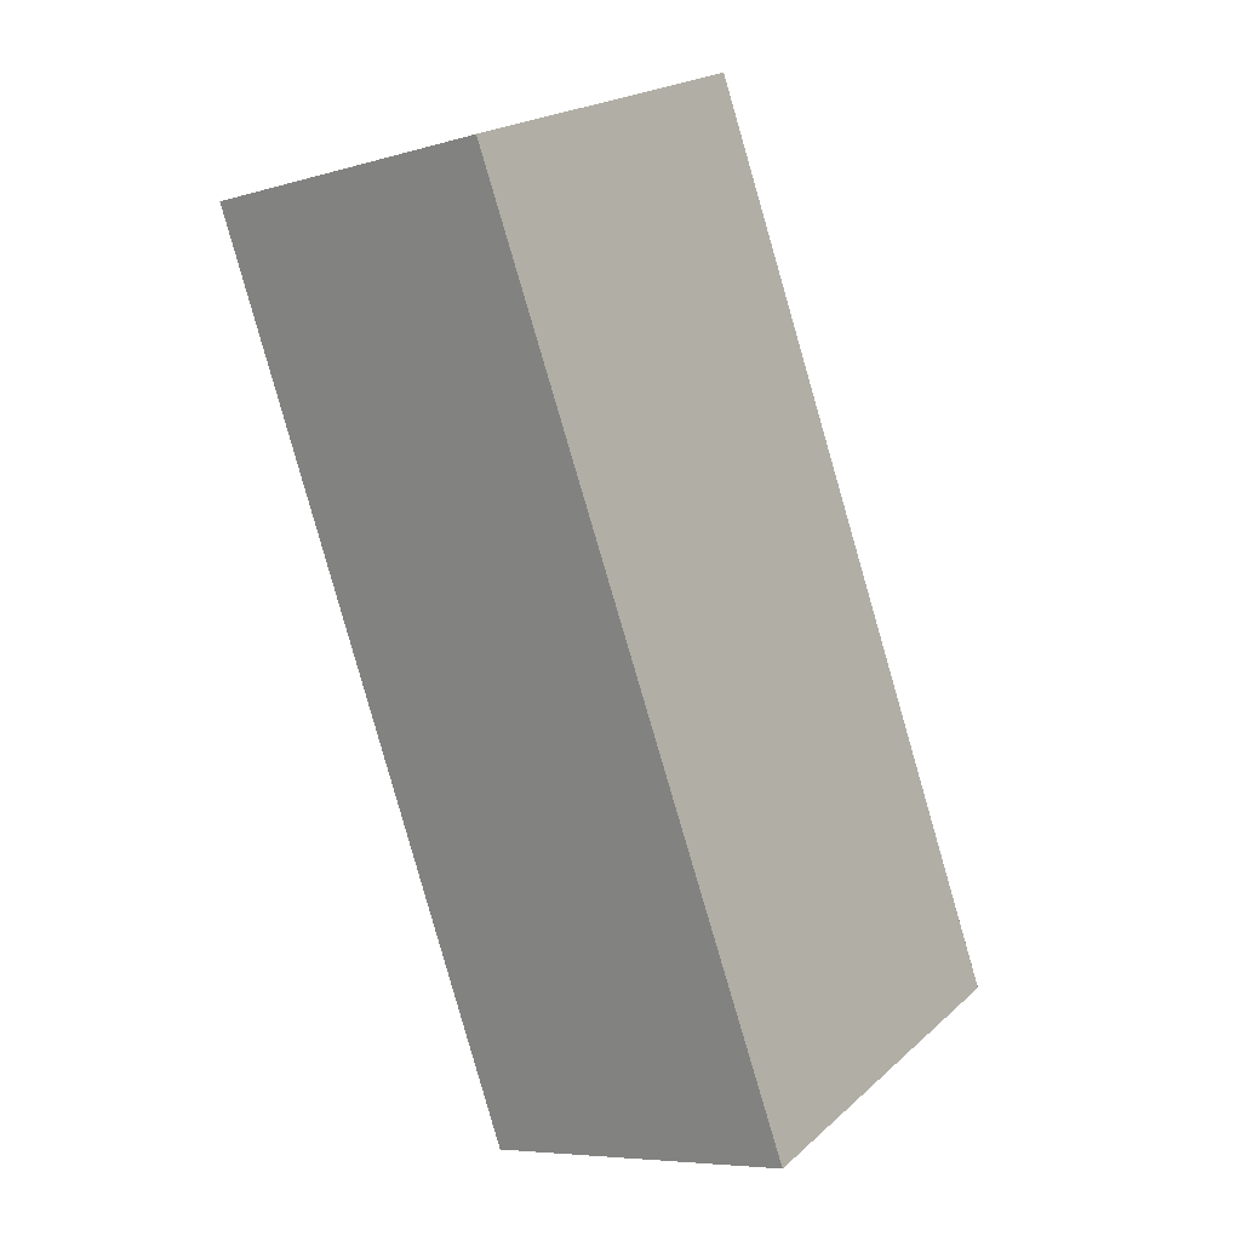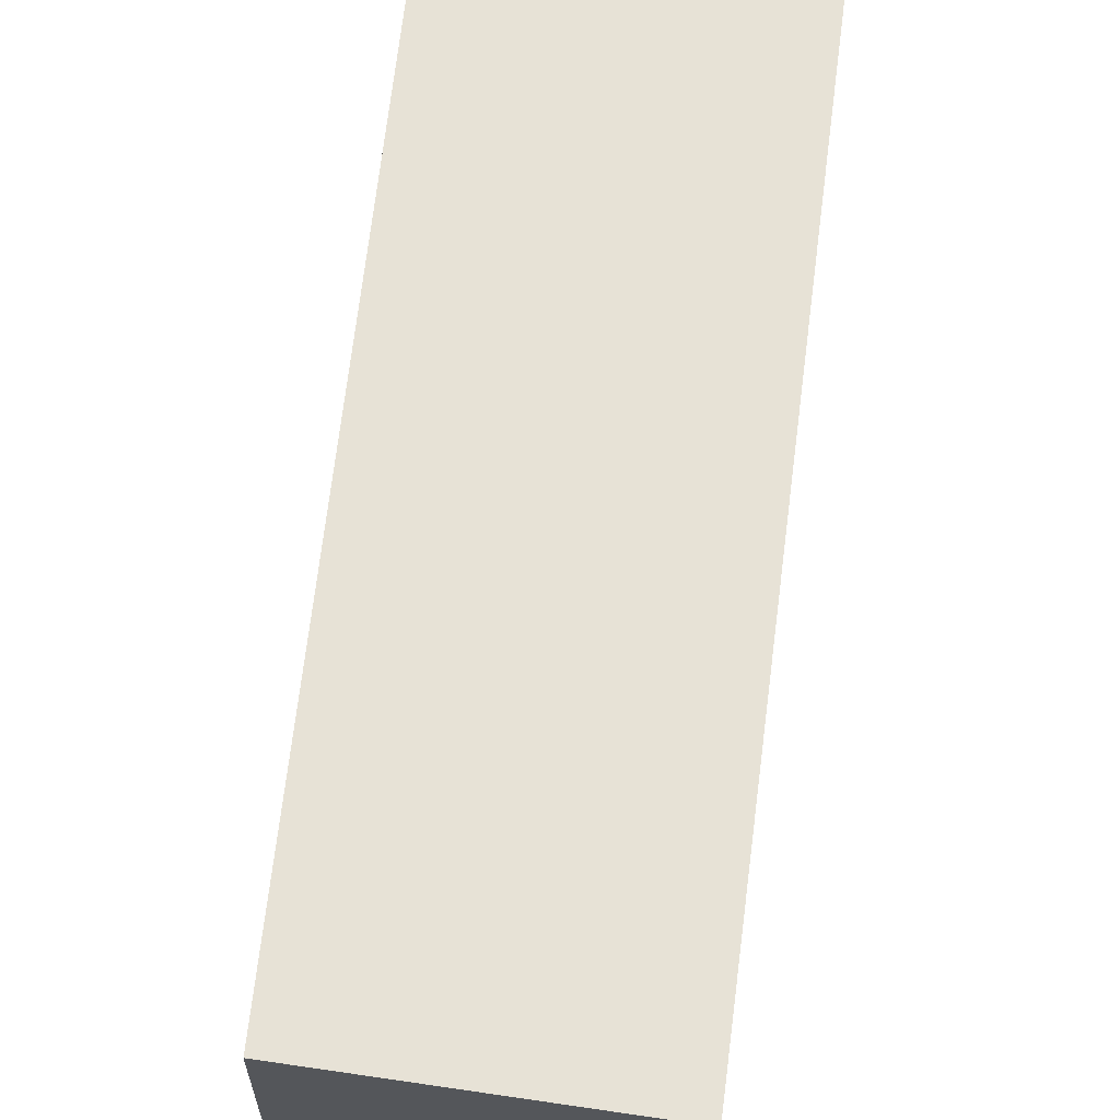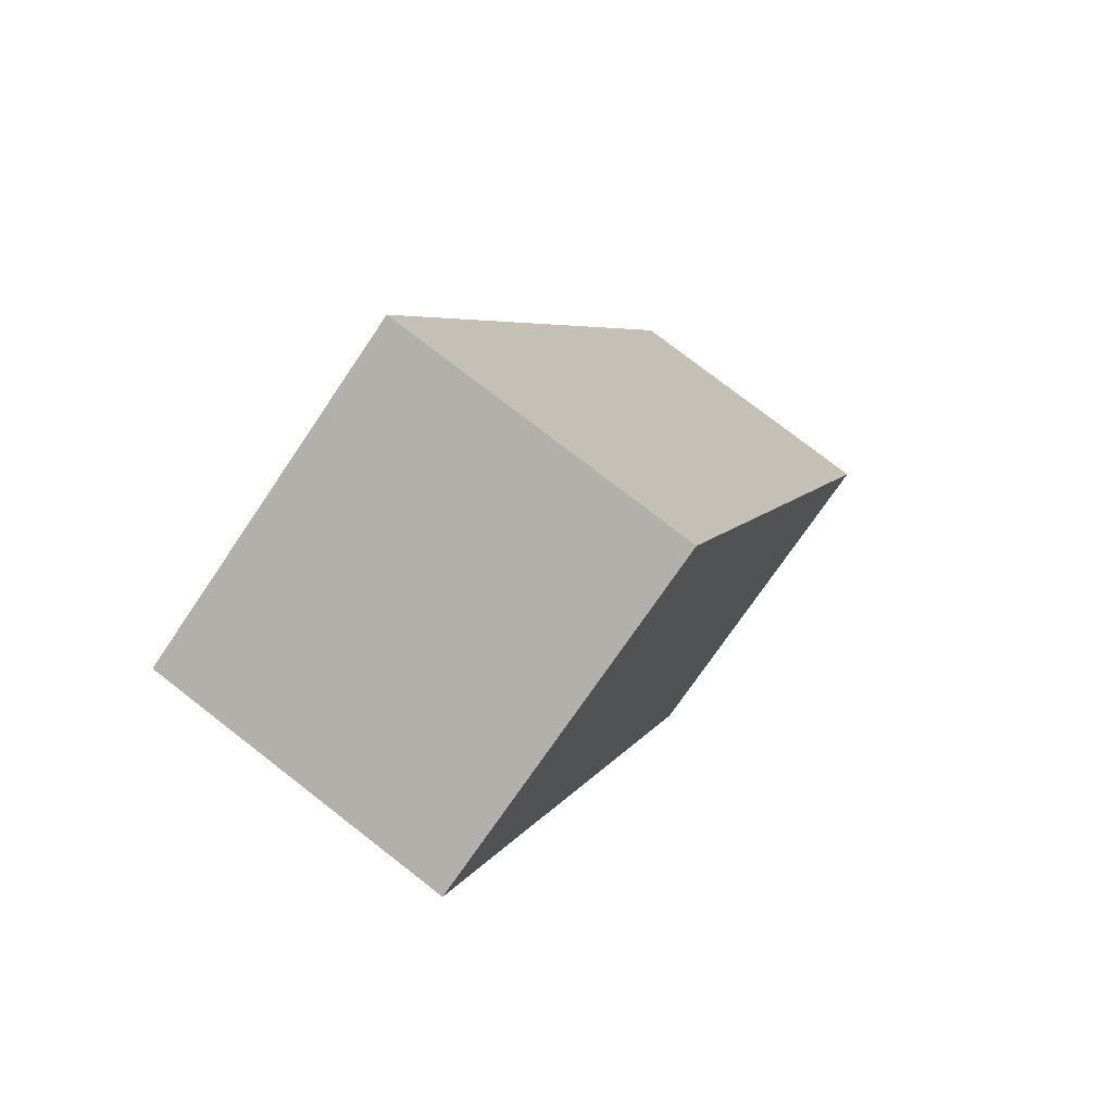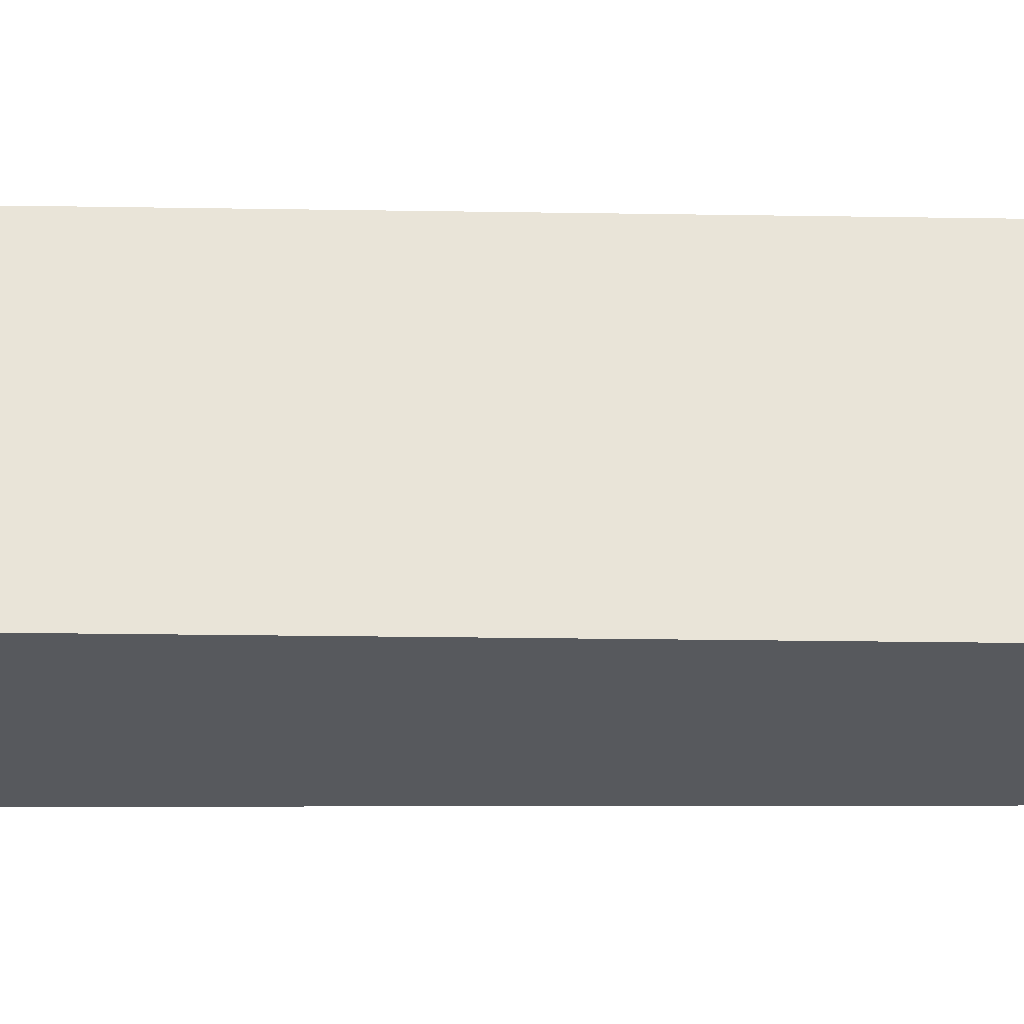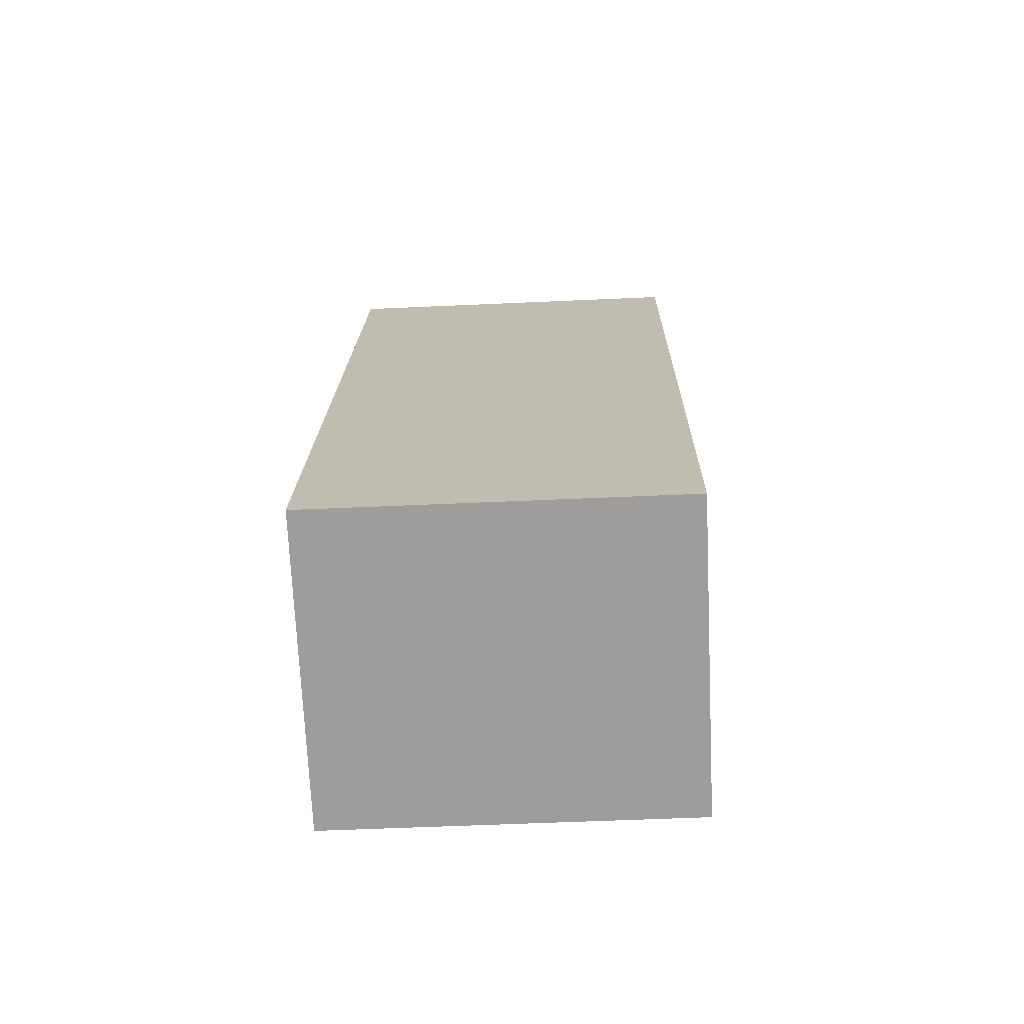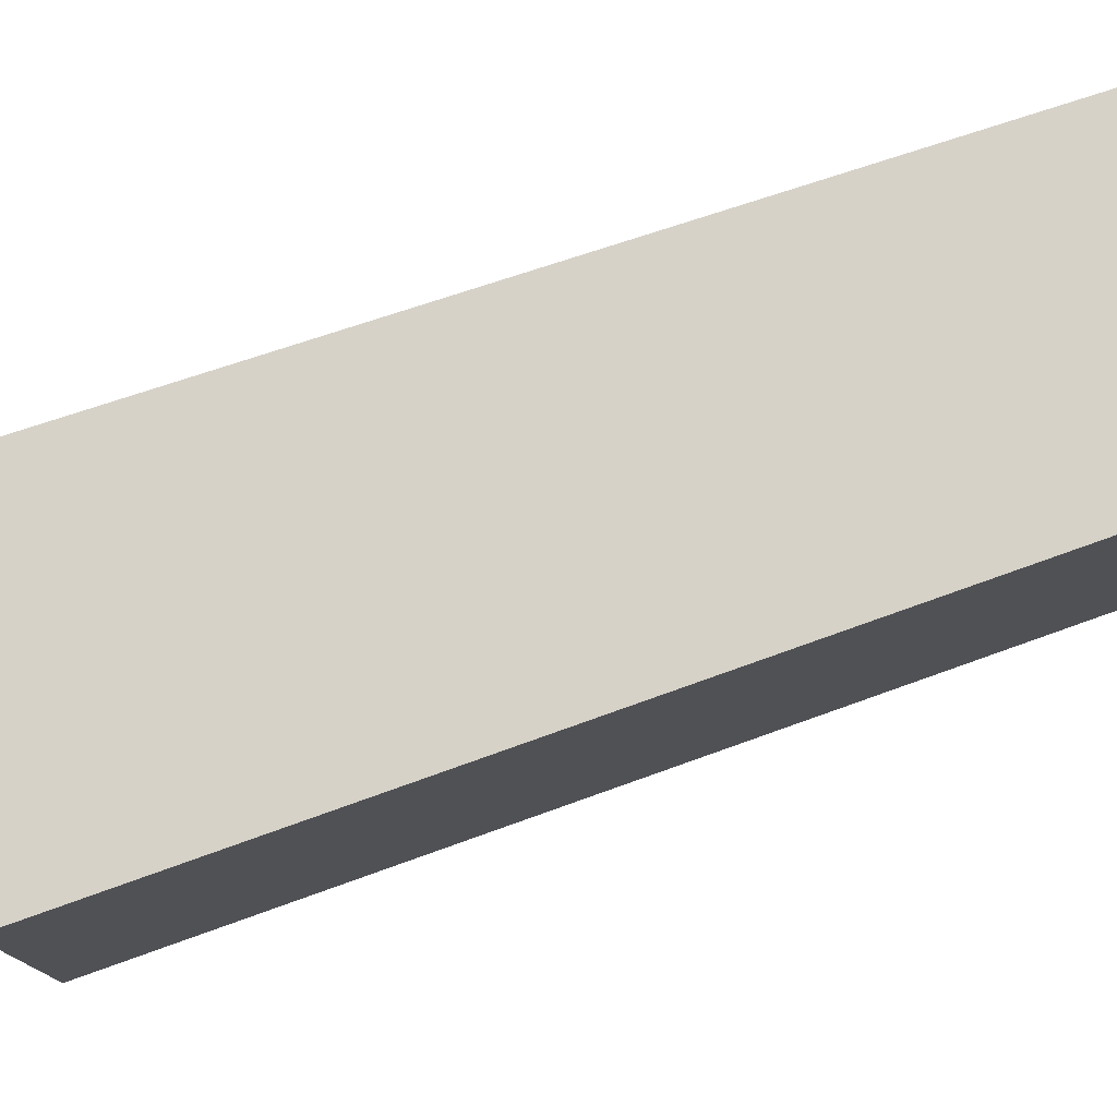
<metadata>
{"format":"obj","ext":"obj","renderer":"f3d","projection":"perspective","resolution":1024,"background":"white","views":[{"elev":21.5,"azim":-145.8,"up":"+Z"},{"elev":63.7,"azim":25.7,"up":"+Y"},{"elev":-73.6,"azim":-34.1,"up":"+Z"},{"elev":-29.0,"azim":-71.5,"up":"+Y"},{"elev":-53.3,"azim":-87.2,"up":"+Z"},{"elev":77.6,"azim":-89.8,"up":"+Y"}]}
</metadata>
<code>
v  1.854 2.264 -0.574
v  1.87 2.264 5.199
v  3.587 2.264 4.667
v  0 2.264 1.386e-16
v  3.587 -2.858e-16 4.667
v  1.854 3.515e-17 -0.574
v  0 0 0
v  1.87 -3.183e-16 5.199
g defaultobject
f 1 2 3
f 2 1 4
f 5 1 3
f 1 5 6
f 6 4 1
f 4 6 7
f 7 2 4
f 2 7 8
f 8 3 2
f 3 8 5
f 8 6 5
f 6 8 7

</code>
